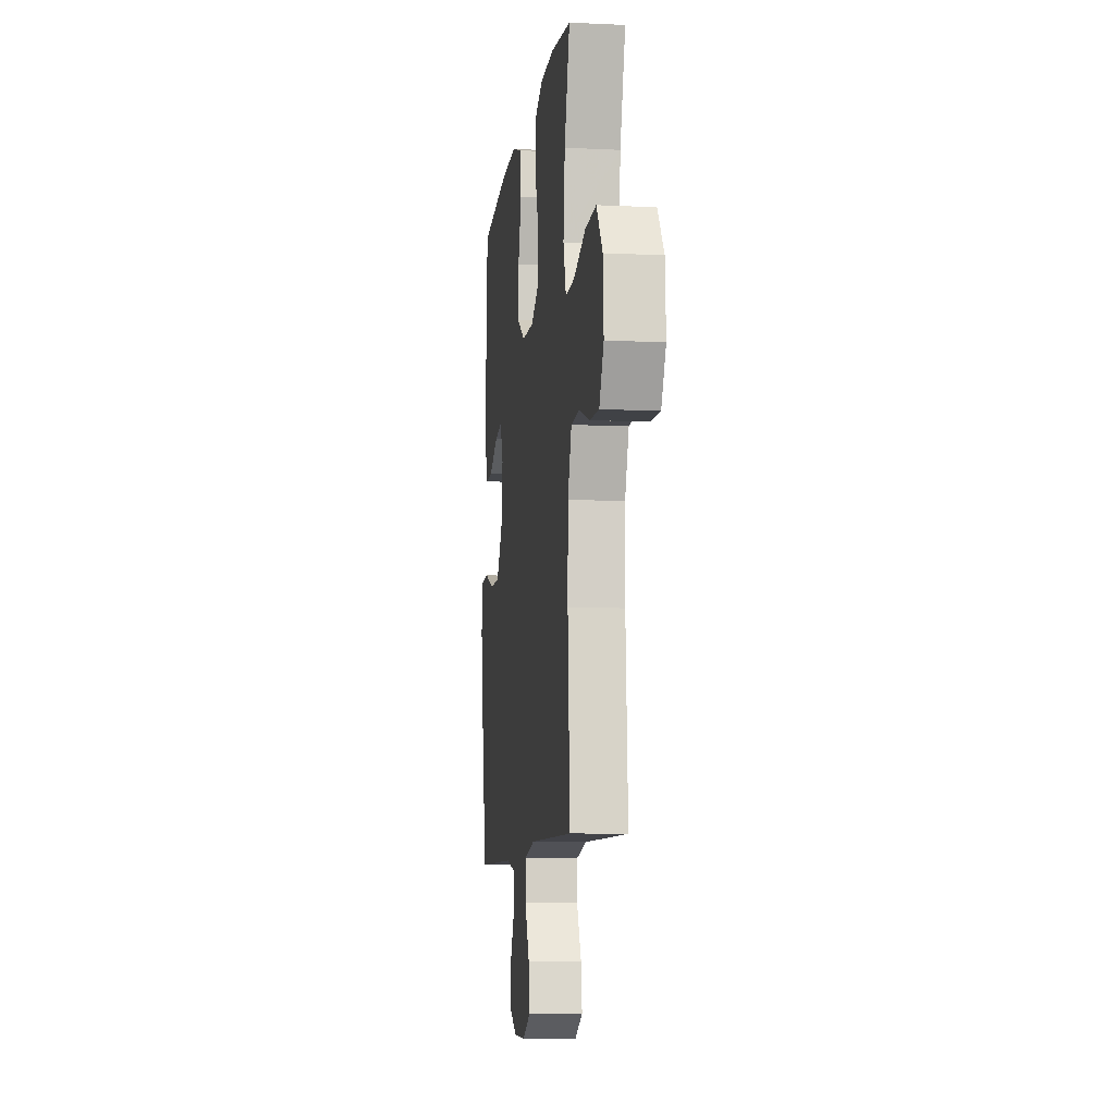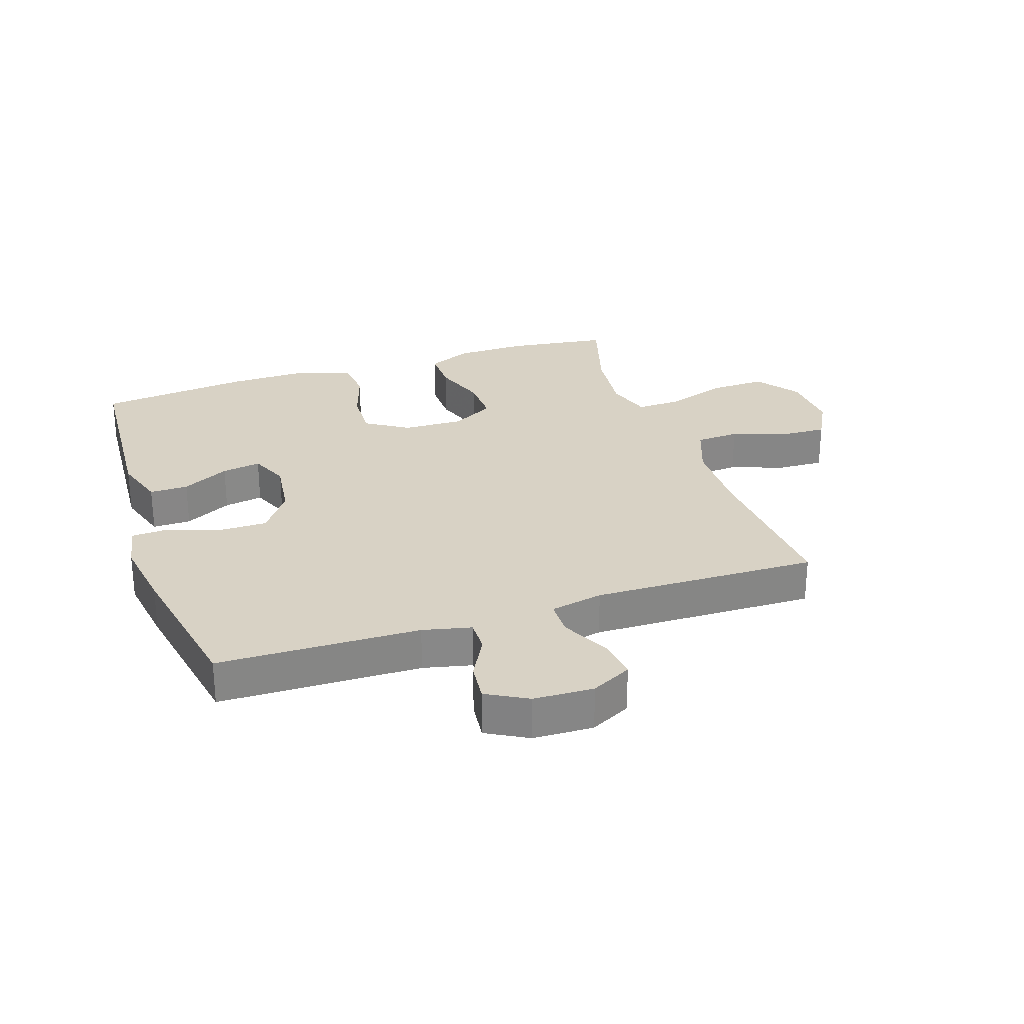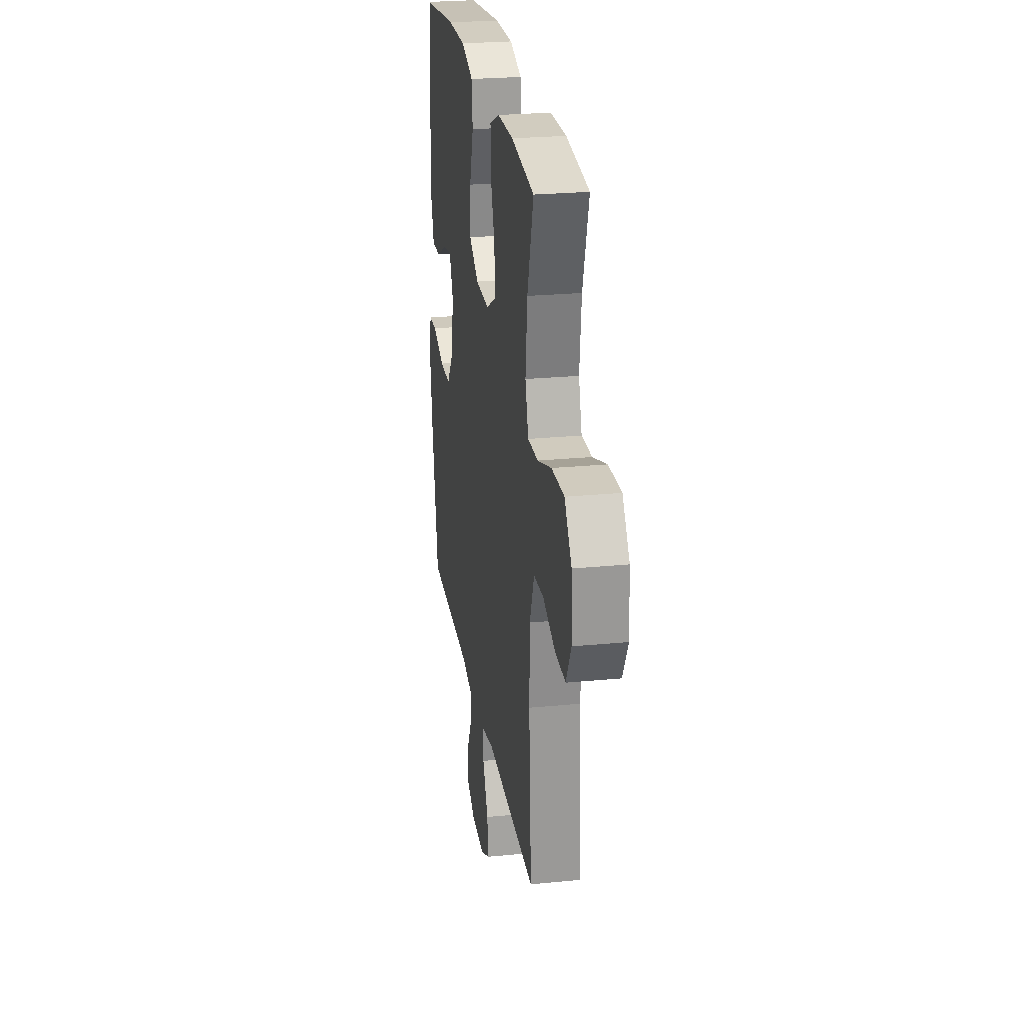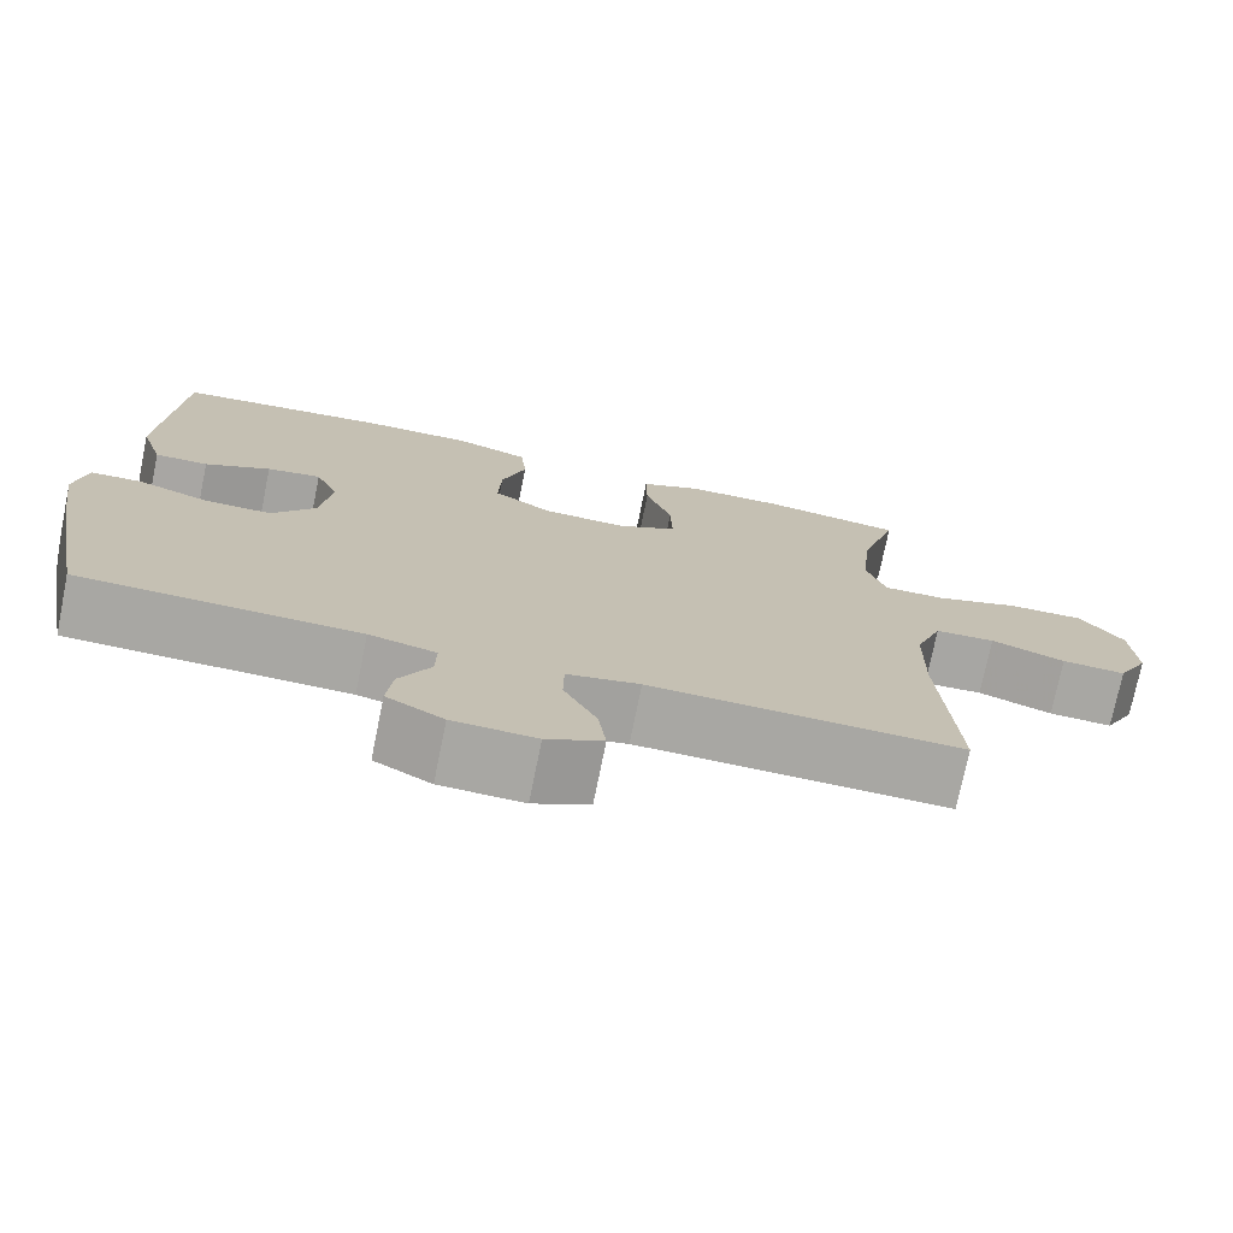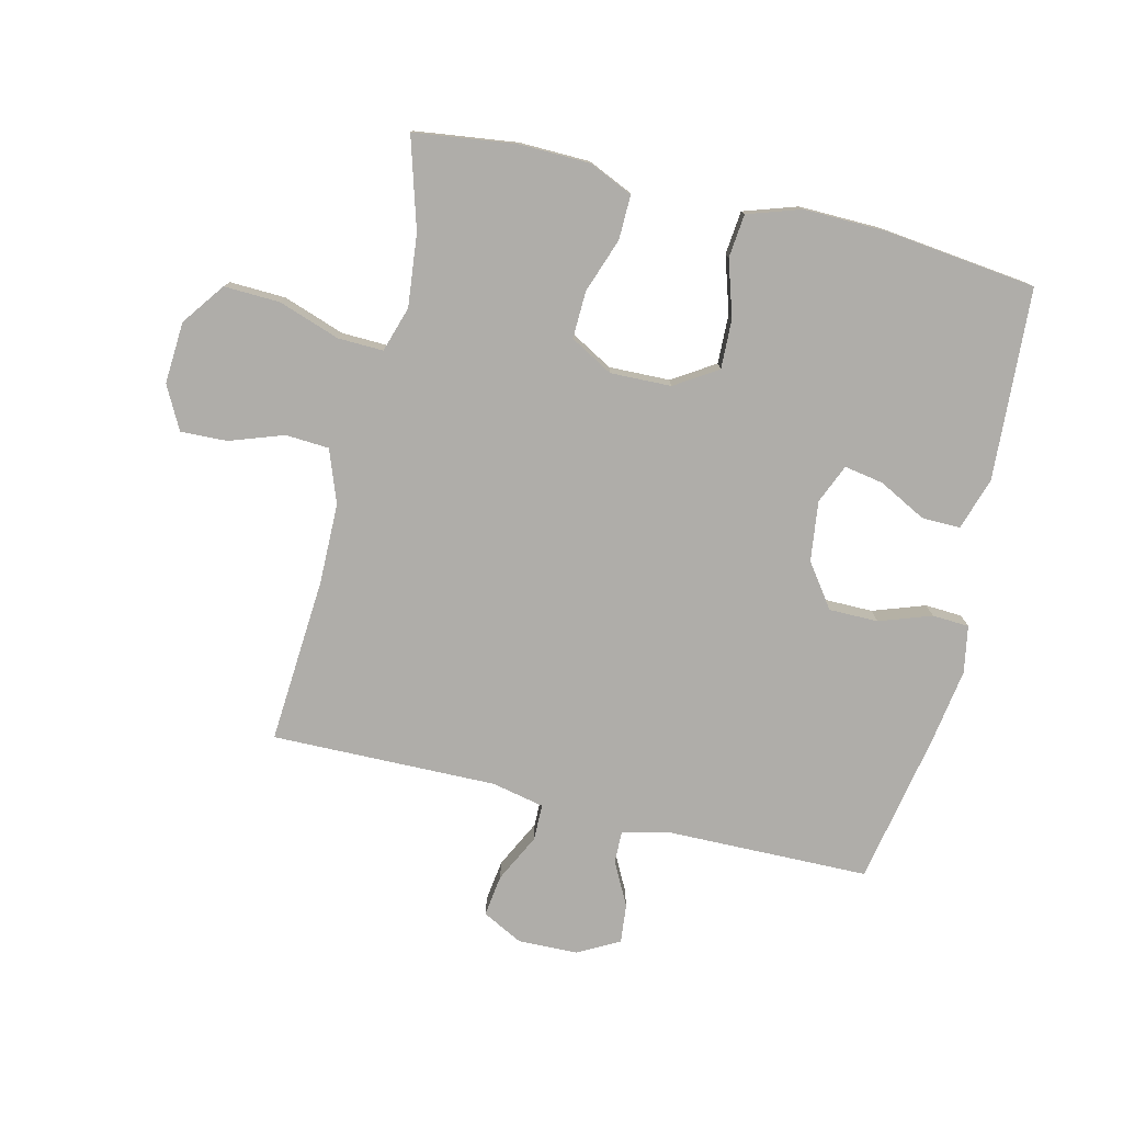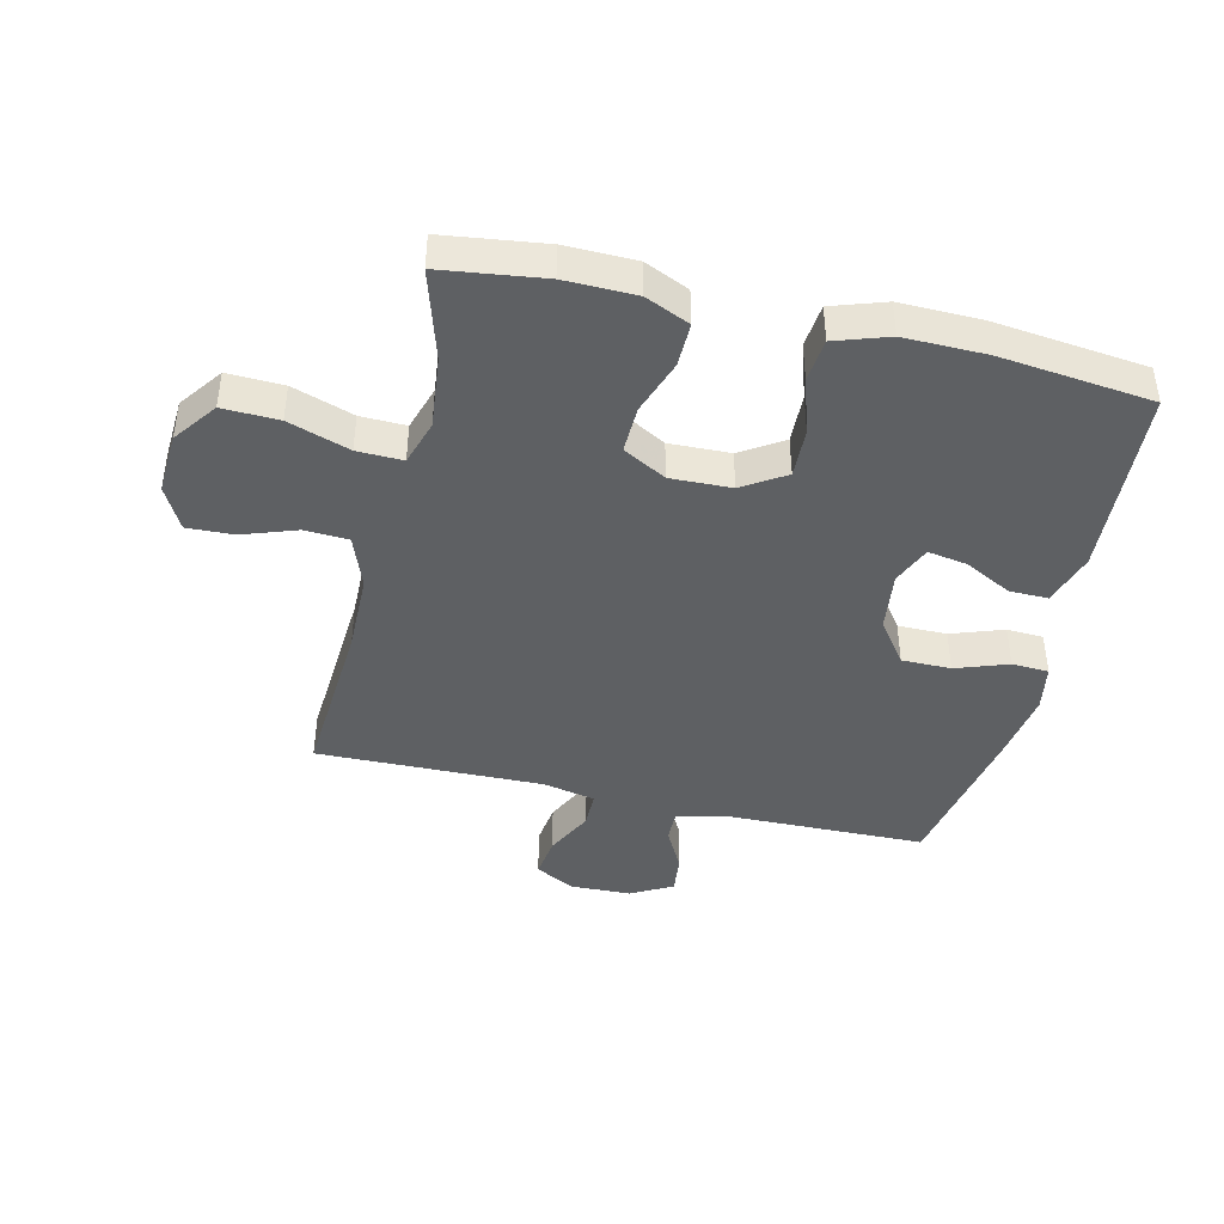
<metadata>
{"format":"obj","ext":"obj","renderer":"f3d","projection":"perspective","resolution":1024,"background":"white","views":[{"elev":-8.7,"azim":-97.3,"up":"+Z"},{"elev":27.7,"azim":161.5,"up":"+Y"},{"elev":25.2,"azim":-99.0,"up":"+Z"},{"elev":-74.4,"azim":168.5,"up":"+Z"},{"elev":-77.4,"azim":-13.7,"up":"+Y"},{"elev":-42.5,"azim":-13.3,"up":"+Y"}]}
</metadata>
<code>
v -0.5 0.07 0.5
v -0.334 0.07 0.522
v -0.219 0.07 0.52
v -0.147 0.07 0.488
v -0.148 0.07 0.416
v -0.179 0.07 0.327
v -0.181 0.07 0.25
v -0.111 0.07 0.211
v -0.012 0.07 0.214
v 0.057 0.07 0.258
v 0.054 0.07 0.339
v 0.025 0.07 0.43
v 0.032 0.07 0.501
v 0.119 0.07 0.53
v 0.252 0.07 0.528
v 0.5 0.07 0.5
v 0.52 0.07 0.188
v 0.493 0.07 0.102
v 0.43 0.07 0.103
v 0.353 0.07 0.143
v 0.289 0.07 0.154
v 0.262 0.07 0.09
v 0.275 0.07 -0.008
v 0.326 0.07 -0.078
v 0.406 0.07 -0.078
v 0.491 0.07 -0.048
v 0.551 0.07 -0.051
v 0.565 0.07 -0.128
v 0.547 0.07 -0.248
v 0.5 0.07 -0.5
v 0.171 0.07 -0.506
v 0.092 0.07 -0.524
v 0.093 0.07 -0.577
v 0.13 0.07 -0.647
v 0.137 0.07 -0.711
v 0.07 0.07 -0.748
v -0.028 0.07 -0.751
v -0.094 0.07 -0.717
v -0.085 0.07 -0.649
v -0.046 0.07 -0.57
v -0.047 0.07 -0.511
v -0.133 0.07 -0.493
v -0.5 0.07 -0.5
v -0.482 0.07 -0.228
v -0.484 0.07 -0.097
v -0.516 0.07 -0.011
v -0.587 0.07 -0.007
v -0.675 0.07 -0.038
v -0.751 0.07 -0.041
v -0.788 0.07 0.029
v -0.782 0.07 0.13
v -0.731 0.07 0.2
v -0.64 0.07 0.197
v -0.54 0.07 0.163
v -0.466 0.07 0.161
v -0.443 0.07 0.235
v -0.456 0.07 0.353
v -0.5 0 0.5
v -0.334 0 0.522
v -0.219 0 0.52
v -0.147 0 0.488
v -0.148 0 0.416
v -0.179 0 0.327
v -0.181 0 0.25
v -0.111 0 0.211
v -0.012 0 0.214
v 0.057 0 0.258
v 0.054 0 0.339
v 0.025 0 0.43
v 0.032 0 0.501
v 0.119 0 0.53
v 0.252 0 0.528
v 0.5 0 0.5
v 0.52 0 0.188
v 0.493 0 0.102
v 0.43 0 0.103
v 0.353 0 0.143
v 0.289 0 0.154
v 0.262 0 0.09
v 0.275 0 -0.008
v 0.326 0 -0.078
v 0.406 0 -0.078
v 0.491 0 -0.048
v 0.551 0 -0.051
v 0.565 0 -0.128
v 0.547 0 -0.248
v 0.5 0 -0.5
v 0.171 0 -0.506
v 0.092 0 -0.524
v 0.093 0 -0.577
v 0.13 0 -0.647
v 0.137 0 -0.711
v 0.07 0 -0.748
v -0.028 0 -0.751
v -0.094 0 -0.717
v -0.085 0 -0.649
v -0.046 0 -0.57
v -0.047 0 -0.511
v -0.133 0 -0.493
v -0.5 0 -0.5
v -0.482 0 -0.228
v -0.484 0 -0.097
v -0.516 0 -0.011
v -0.587 0 -0.007
v -0.675 0 -0.038
v -0.751 0 -0.041
v -0.788 0 0.029
v -0.782 0 0.13
v -0.731 0 0.2
v -0.64 0 0.197
v -0.54 0 0.163
v -0.466 0 0.161
v -0.443 0 0.235
v -0.456 0 0.353
f 51 52 53 54
f 51 54 55
f 50 51 55
f 47 48 49 50
f 46 47 50 55
f 45 46 55 56
f 42 43 44
f 41 42 44 45
f 37 38 39 40
f 37 40 41
f 36 37 41
f 33 34 35 36
f 32 33 36 41
f 31 32 41 45
f 25 26 27 28
f 24 25 28 29
f 17 18 19 20
f 17 20 21
f 16 17 21
f 15 16 21
f 14 15 21 22
f 11 12 13 14
f 10 11 14 22
f 3 4 5 6
f 3 6 7
f 57 1 2 3
f 56 57 3 7
f 24 29 30 31
f 23 24 31 45
f 9 10 22 23
f 8 9 23 45
f 7 8 45 56
f 111 110 109 108
f 112 111 108
f 112 108 107
f 107 106 105 104
f 112 107 104 103
f 113 112 103 102
f 101 100 99
f 102 101 99 98
f 97 96 95 94
f 98 97 94
f 98 94 93
f 93 92 91 90
f 98 93 90 89
f 102 98 89 88
f 85 84 83 82
f 86 85 82 81
f 77 76 75 74
f 78 77 74
f 78 74 73
f 78 73 72
f 79 78 72 71
f 71 70 69 68
f 79 71 68 67
f 63 62 61 60
f 64 63 60
f 60 59 58 114
f 64 60 114 113
f 88 87 86 81
f 102 88 81 80
f 80 79 67 66
f 102 80 66 65
f 113 102 65 64
f 1 58 59 2
f 2 59 60 3
f 3 60 61 4
f 4 61 62 5
f 5 62 63 6
f 6 63 64 7
f 7 64 65 8
f 8 65 66 9
f 9 66 67 10
f 10 67 68 11
f 11 68 69 12
f 12 69 70 13
f 13 70 71 14
f 14 71 72 15
f 15 72 73 16
f 16 73 74 17
f 17 74 75 18
f 18 75 76 19
f 19 76 77 20
f 20 77 78 21
f 21 78 79 22
f 22 79 80 23
f 23 80 81 24
f 24 81 82 25
f 25 82 83 26
f 26 83 84 27
f 27 84 85 28
f 28 85 86 29
f 29 86 87 30
f 30 87 88 31
f 31 88 89 32
f 32 89 90 33
f 33 90 91 34
f 34 91 92 35
f 35 92 93 36
f 36 93 94 37
f 37 94 95 38
f 38 95 96 39
f 39 96 97 40
f 40 97 98 41
f 41 98 99 42
f 42 99 100 43
f 43 100 101 44
f 44 101 102 45
f 45 102 103 46
f 46 103 104 47
f 47 104 105 48
f 48 105 106 49
f 49 106 107 50
f 50 107 108 51
f 51 108 109 52
f 52 109 110 53
f 53 110 111 54
f 54 111 112 55
f 55 112 113 56
f 56 113 114 57
f 57 114 58 1

</code>
